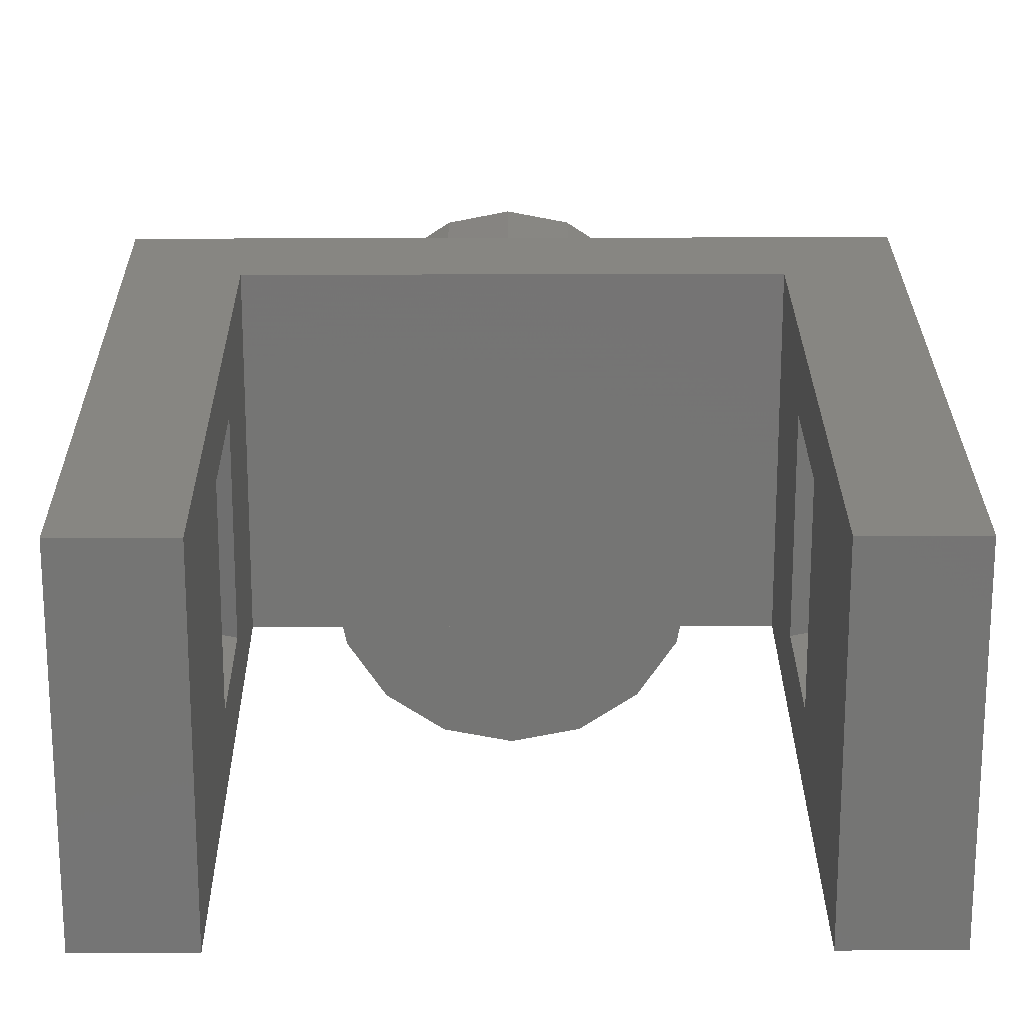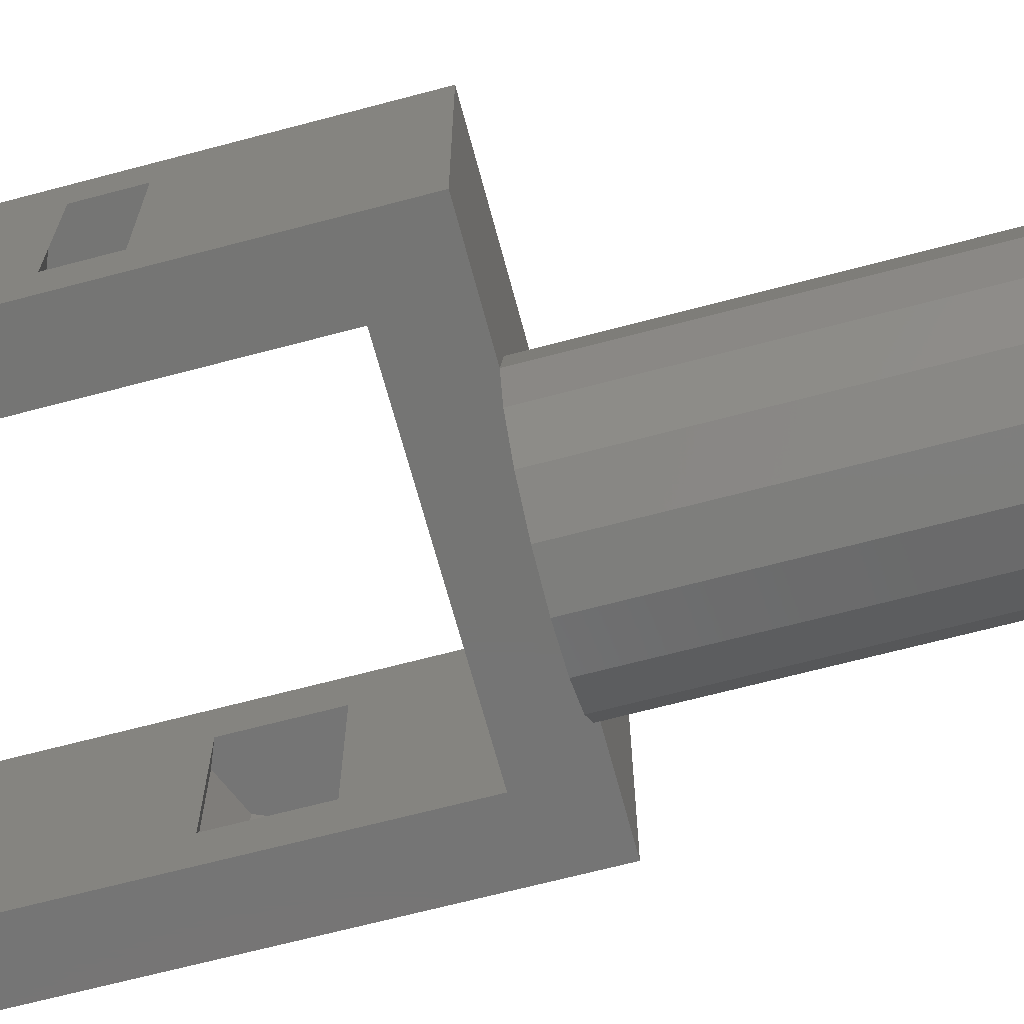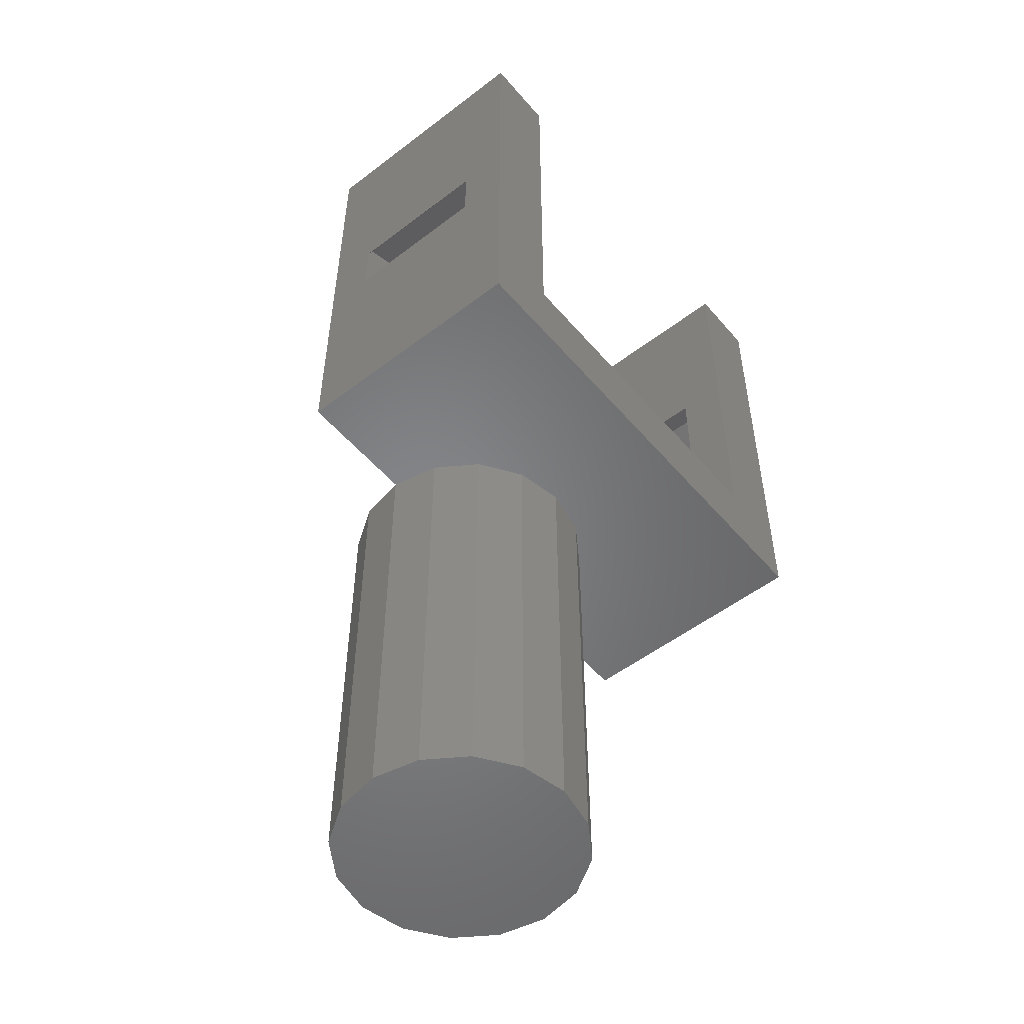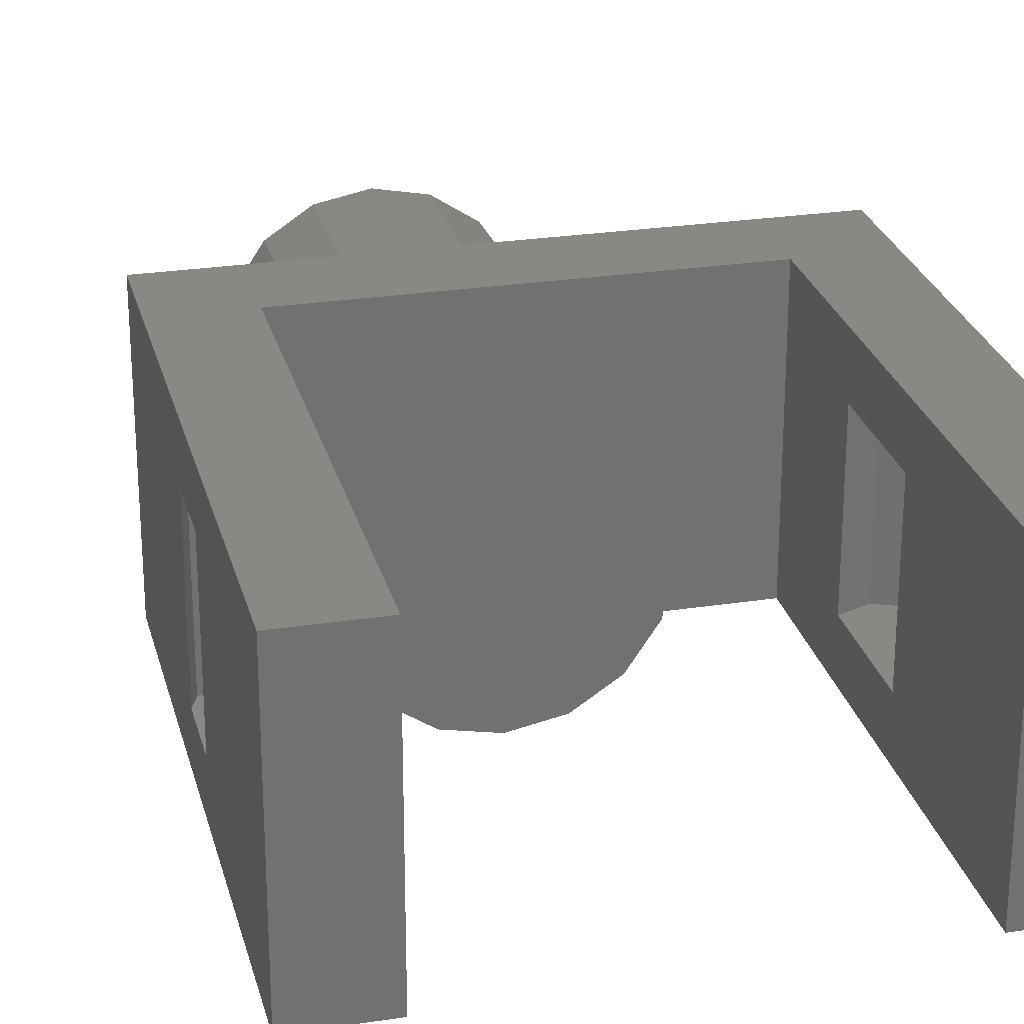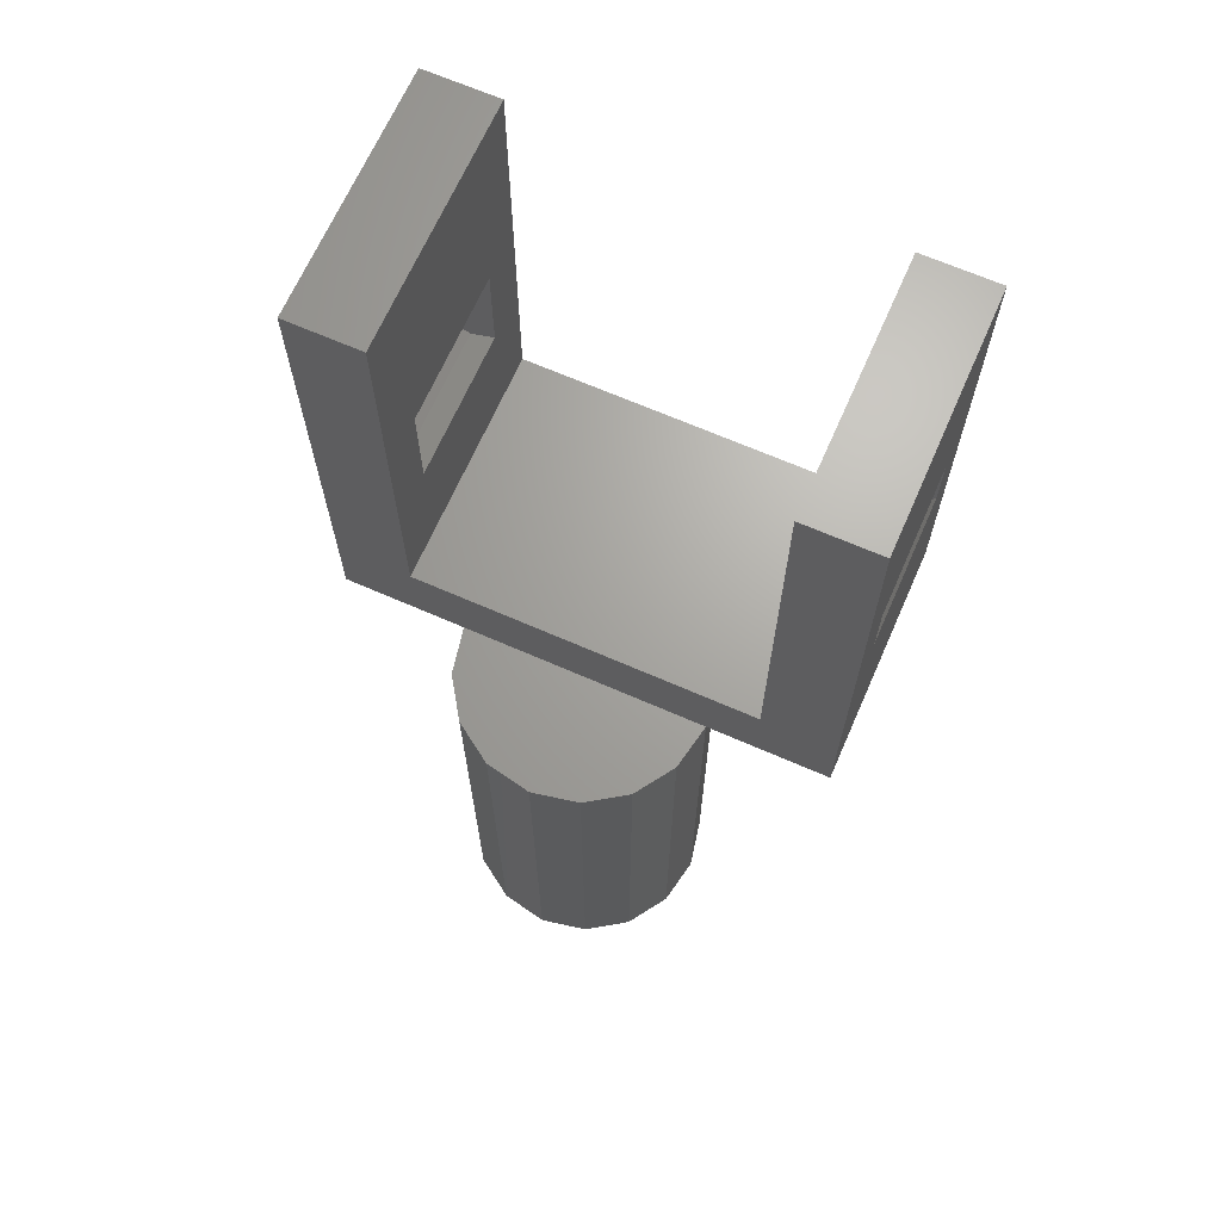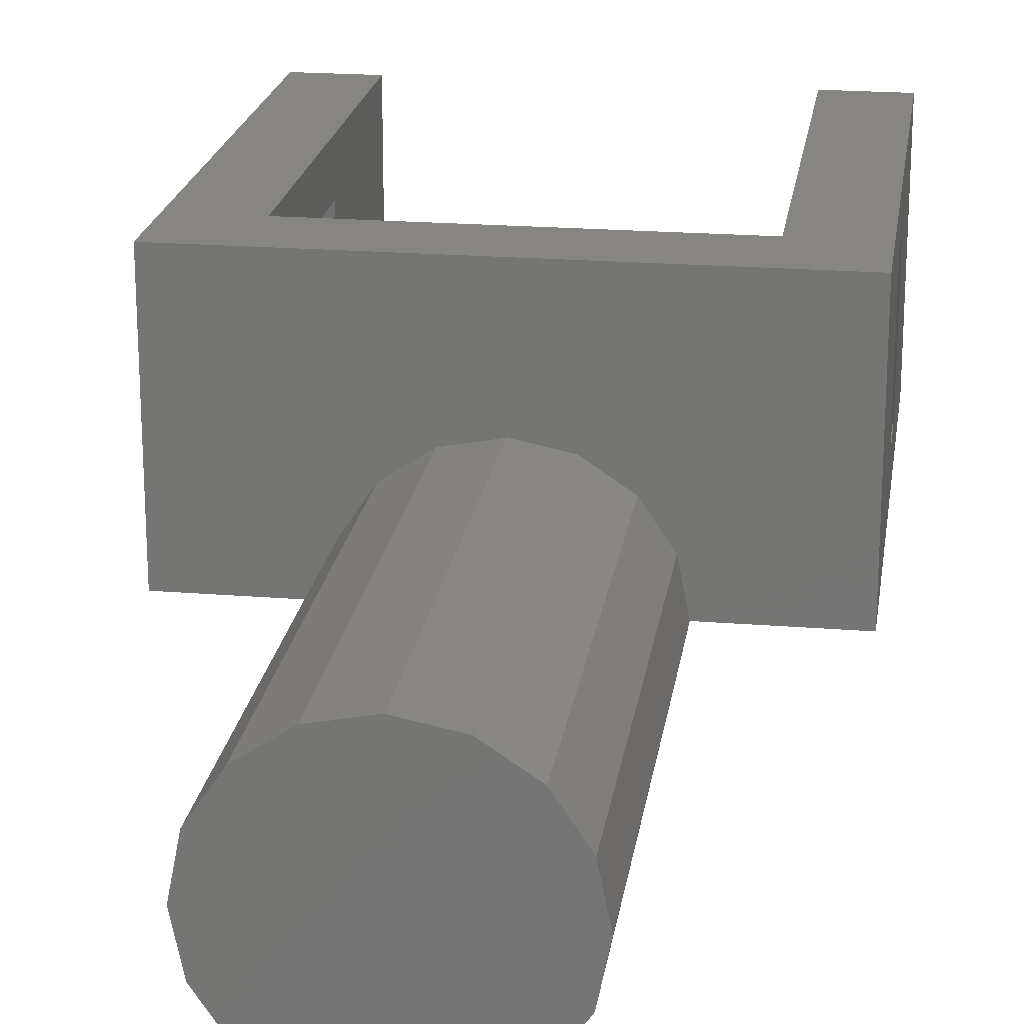
<metadata>
{"format":"stl","ext":"stl","renderer":"f3d","projection":"perspective","resolution":1024,"background":"white","views":[{"elev":23.0,"azim":-0.4,"up":"+Y"},{"elev":-67.3,"azim":104.9,"up":"+Y"},{"elev":-52.6,"azim":129.4,"up":"+Z"},{"elev":26.1,"azim":-13.7,"up":"+Y"},{"elev":67.3,"azim":23.7,"up":"+Z"},{"elev":20.8,"azim":-171.7,"up":"+Y"}]}
</metadata>
<code>
# stl→obj: 80 verts, 164 faces
v -7 10 38
v -7 8 30.09
v -7 10 21
v -7 2 30.09
v -7 0 21
v -7 0 38
v -7 8 25.91
v -7 2 25.91
v -10 10 38
v -10 0 38
v 5 0 18
v 3.536 -3.536 18
v 4.619 -1.913 18
v 1.913 -4.619 18
v 0 -5 18
v -1.913 -4.619 18
v -3.536 -3.536 18
v -4.619 -1.913 18
v -5 0 18
v 4.619 1.913 18
v 10 0 18
v 10 10 18
v 3.536 3.536 18
v 1.913 4.619 18
v 0 5 18
v -10 10 18
v -1.913 4.619 18
v -10 0 18
v -4.619 1.913 18
v -3.536 3.536 18
v -10 8 26.79
v -10 2 26.79
v -10 2 29.21
v -10 8 29.21
v 10 10 38
v 7 10 21
v 7 10 38
v 7 0 21
v 10 0 38
v 7 0 38
v 10 8 29.21
v 10 2 29.21
v 10 2 26.79
v 10 8 26.79
v 7 8 30.09
v 7 8 25.91
v 7 2 25.91
v 7 2 30.09
v -8 2 30.5
v -9.768 2 29.77
v -8 2 25.5
v -9.768 2 26.23
v -8 8 30.5
v -9.768 8 26.23
v -9.768 8 29.77
v -8 8 25.5
v 8 2 30.5
v 9.768 8 29.77
v 9.768 2 29.77
v 8 8 30.5
v 8 8 25.5
v 9.768 2 26.23
v 9.768 8 26.23
v 8 2 25.5
v -1.913 4.619 0
v -3.536 3.536 0
v 3.536 3.536 0
v 4.619 1.913 0
v 5 0 0
v -4.619 1.913 0
v -1.913 -4.619 0
v 0 -5 0
v 1.913 -4.619 0
v 3.536 -3.536 0
v 4.619 -1.913 0
v -5 0 0
v 1.913 4.619 0
v 0 5 0
v -3.536 -3.536 0
v -4.619 -1.913 0
f 1 2 3
f 1 4 2
f 5 4 6
f 6 4 1
f 7 3 2
f 8 3 7
f 8 5 3
f 4 5 8
f 9 6 1
f 6 9 10
f 11 12 13
f 11 14 12
f 11 15 14
f 11 16 15
f 11 17 16
f 11 18 17
f 18 11 19
f 20 21 11
f 21 20 22
f 23 22 20
f 24 22 23
f 25 22 24
f 26 25 27
f 28 29 19
f 26 29 28
f 29 26 30
f 25 26 22
f 30 26 27
f 26 31 9
f 26 32 31
f 32 28 33
f 28 32 26
f 34 9 31
f 33 9 34
f 33 10 9
f 10 33 28
f 35 36 37
f 36 22 3
f 22 36 35
f 3 9 1
f 3 26 9
f 26 3 22
f 10 5 6
f 19 5 28
f 28 5 10
f 38 39 40
f 5 19 38
f 11 38 19
f 38 21 39
f 21 38 11
f 35 41 22
f 35 42 41
f 42 39 43
f 39 42 35
f 44 22 41
f 43 22 44
f 43 21 22
f 21 43 39
f 37 39 35
f 39 37 40
f 45 36 46
f 36 47 46
f 47 38 48
f 38 47 36
f 36 45 37
f 48 37 45
f 48 40 37
f 40 48 38
f 3 38 36
f 38 3 5
f 33 49 4
f 49 33 50
f 4 32 33
f 8 32 4
f 51 32 8
f 32 51 52
f 49 2 4
f 2 49 53
f 32 54 31
f 54 32 52
f 50 53 49
f 53 50 55
f 56 8 7
f 8 56 51
f 50 34 55
f 34 50 33
f 54 51 56
f 51 54 52
f 34 53 55
f 53 34 2
f 31 2 34
f 56 31 54
f 31 7 2
f 31 56 7
f 57 58 59
f 58 57 60
f 42 58 41
f 58 42 59
f 48 60 57
f 60 48 45
f 61 62 63
f 62 61 64
f 62 44 63
f 44 62 43
f 46 64 61
f 64 46 47
f 42 57 59
f 57 42 48
f 43 48 42
f 64 43 62
f 43 47 48
f 43 64 47
f 41 60 45
f 60 41 58
f 45 44 41
f 46 44 45
f 61 44 46
f 44 61 63
f 65 30 27
f 30 65 66
f 20 67 23
f 67 20 68
f 11 68 20
f 68 11 69
f 70 30 66
f 30 70 29
f 71 15 16
f 15 71 72
f 72 14 15
f 14 72 73
f 73 12 14
f 12 73 74
f 12 75 13
f 75 12 74
f 76 29 70
f 29 76 19
f 13 69 11
f 69 13 75
f 75 68 69
f 74 68 75
f 74 67 68
f 73 67 74
f 73 77 67
f 72 77 73
f 72 78 77
f 71 78 72
f 71 65 78
f 79 65 71
f 79 66 65
f 80 66 79
f 80 70 66
f 70 80 76
f 78 27 25
f 27 78 65
f 77 25 24
f 25 77 78
f 67 24 23
f 24 67 77
f 79 18 80
f 18 79 17
f 80 19 76
f 19 80 18
f 79 16 17
f 16 79 71

</code>
